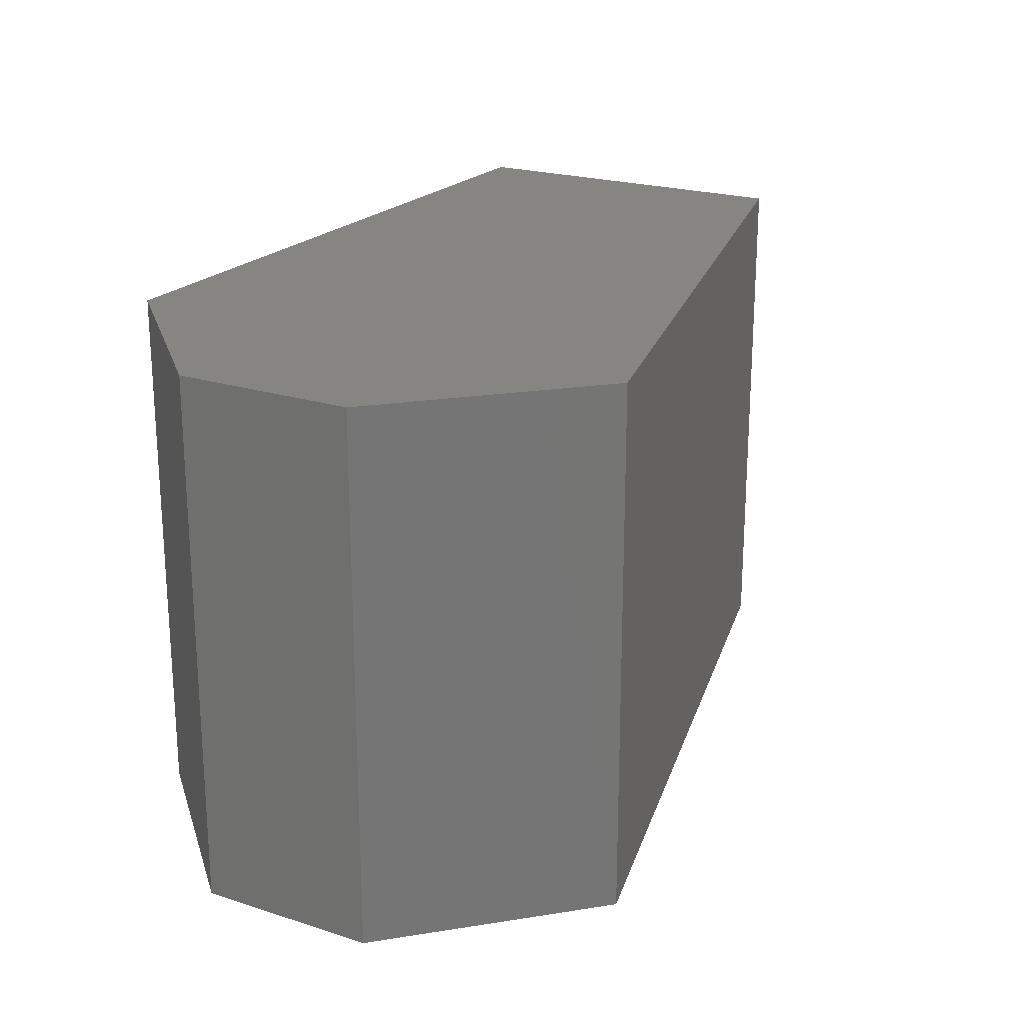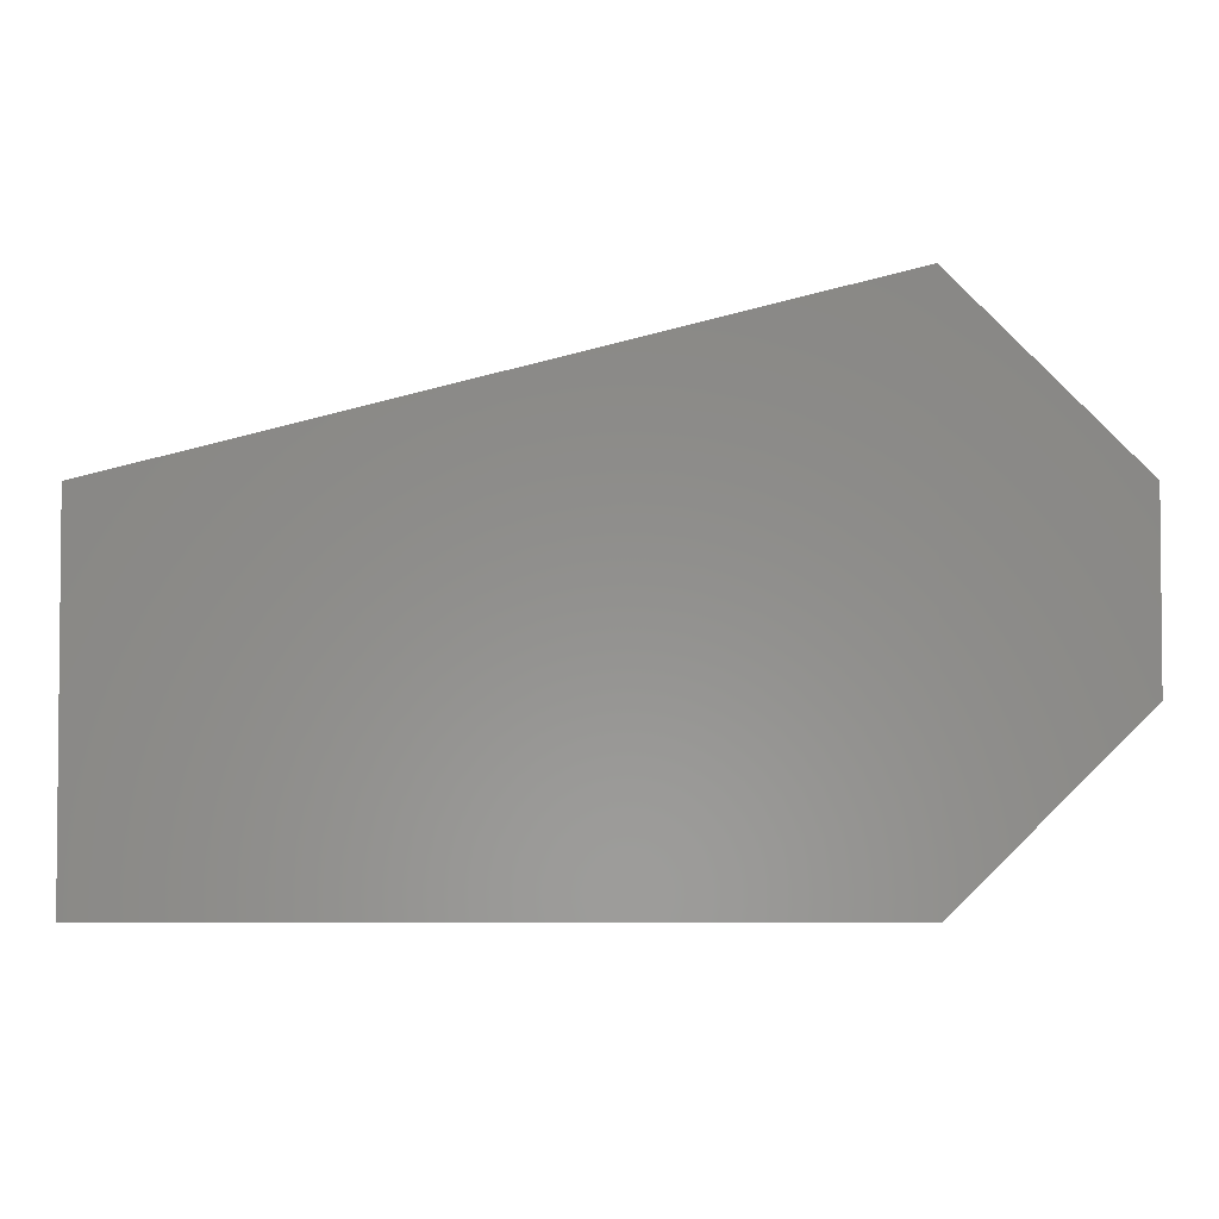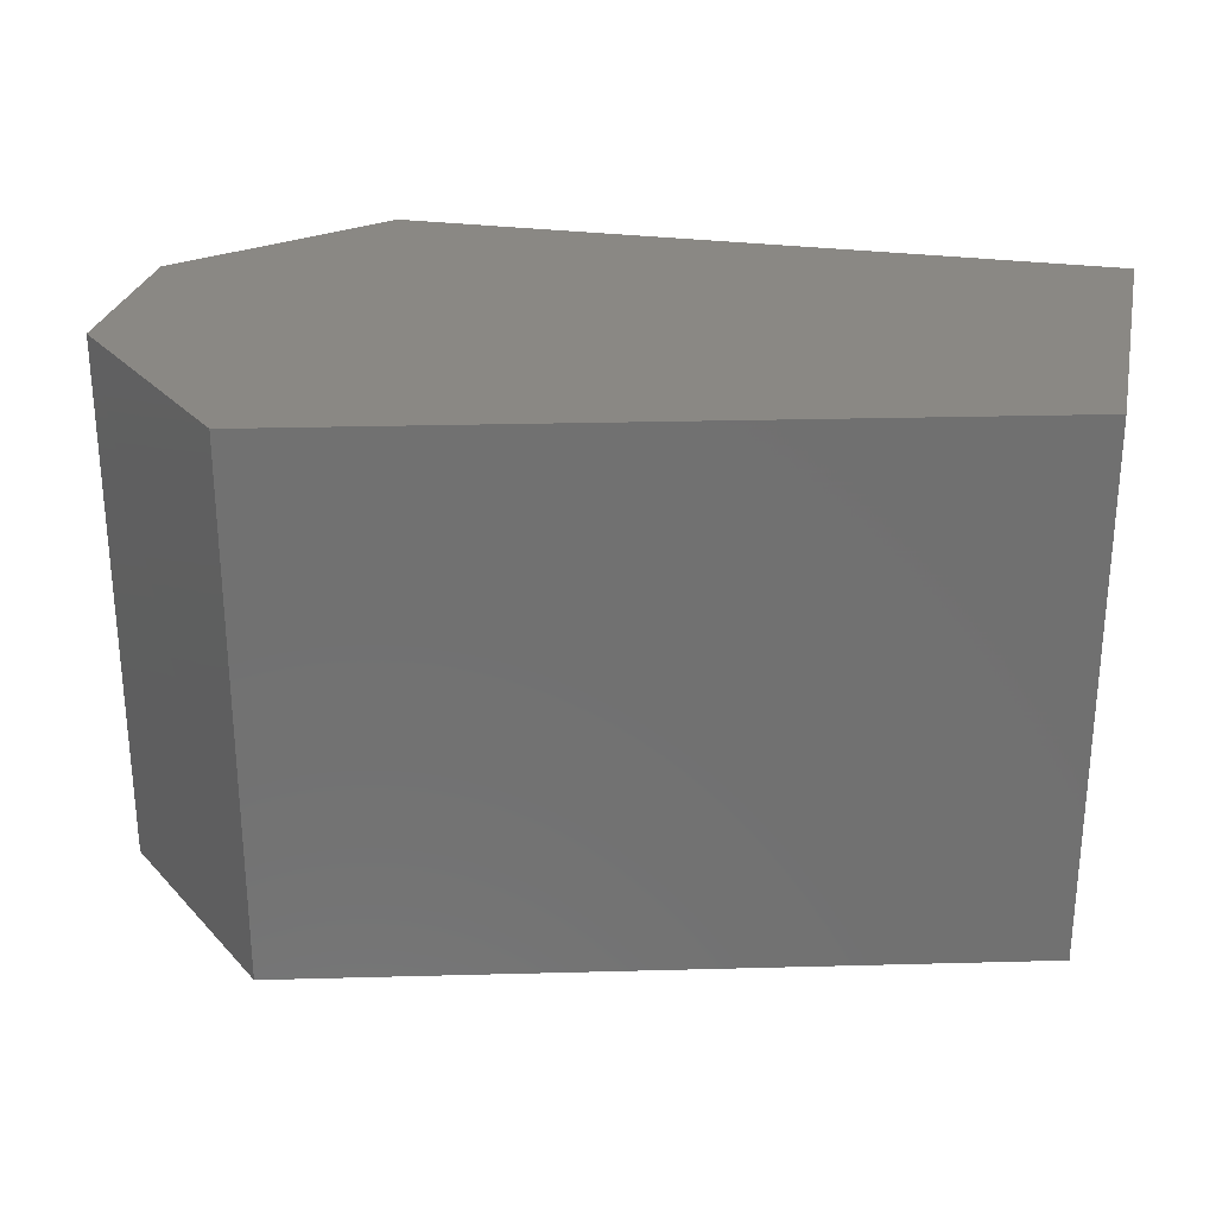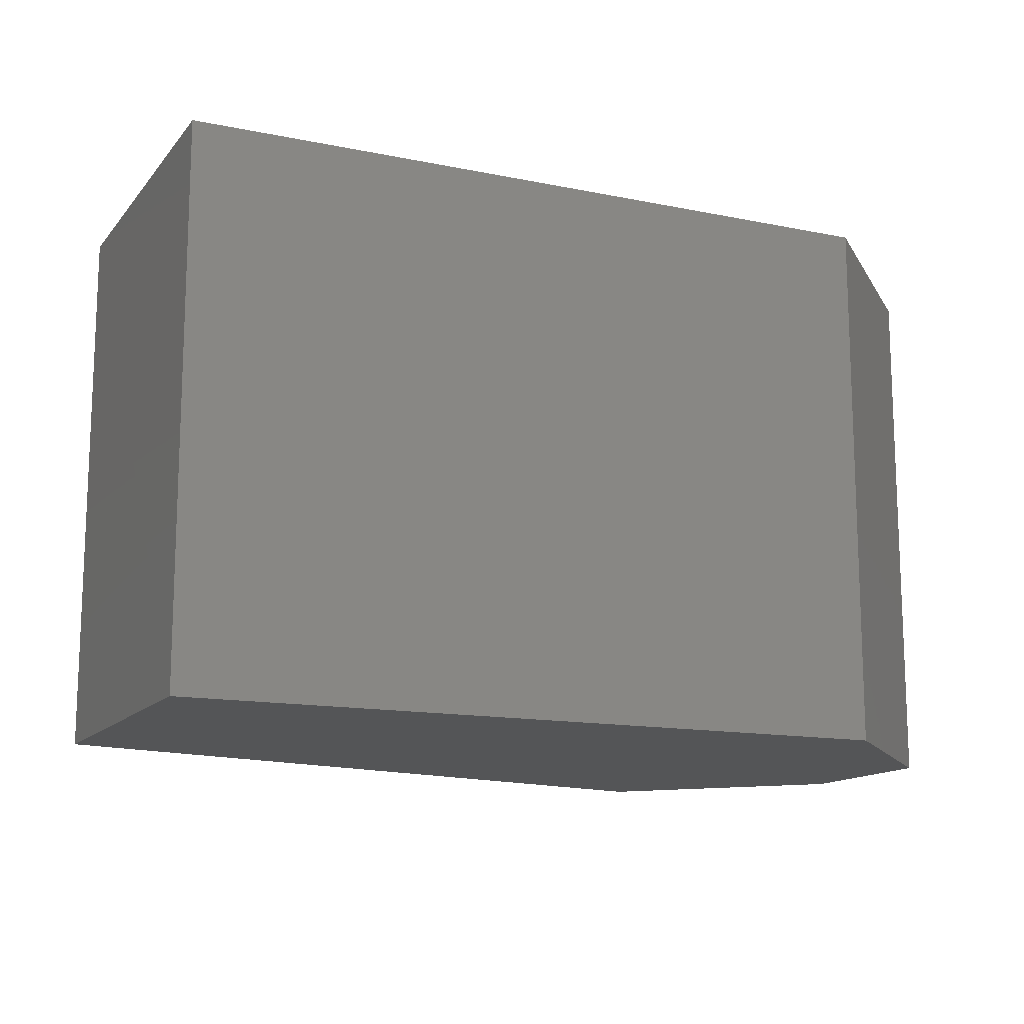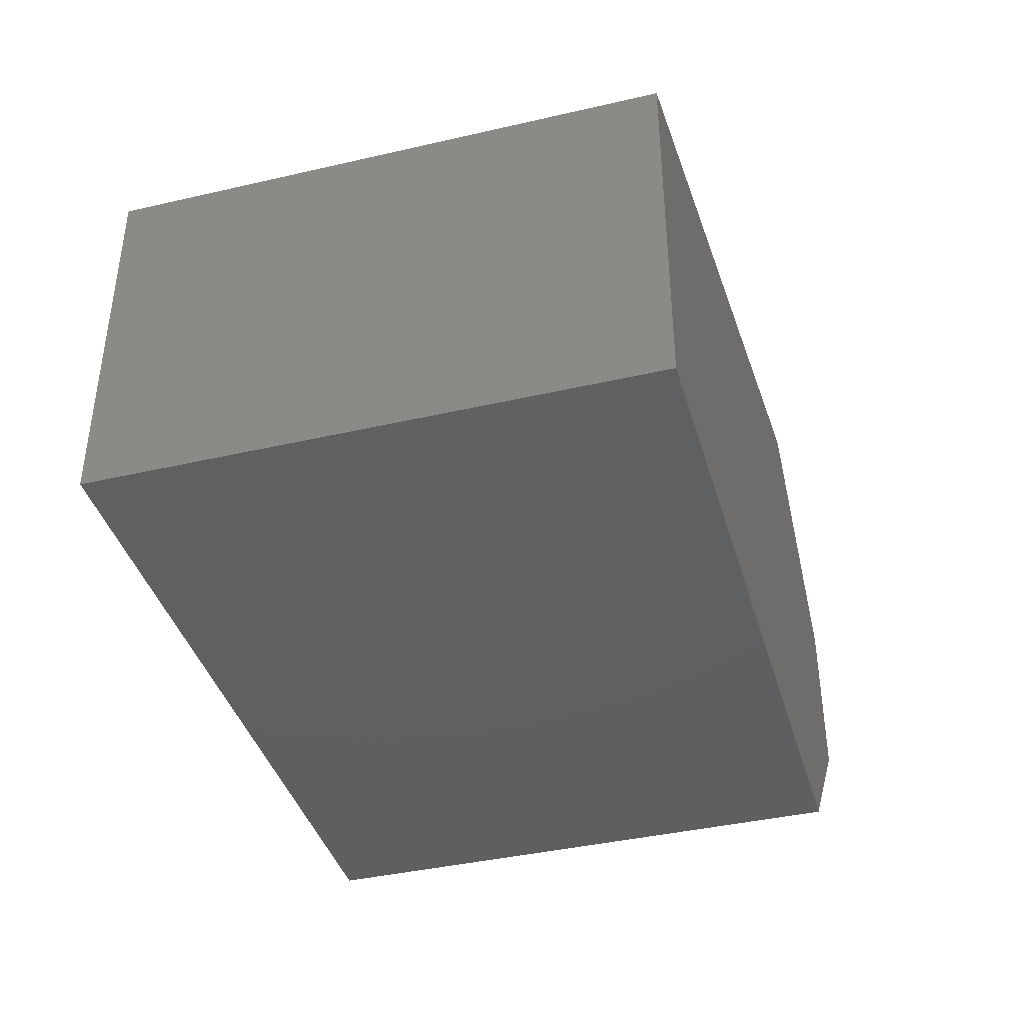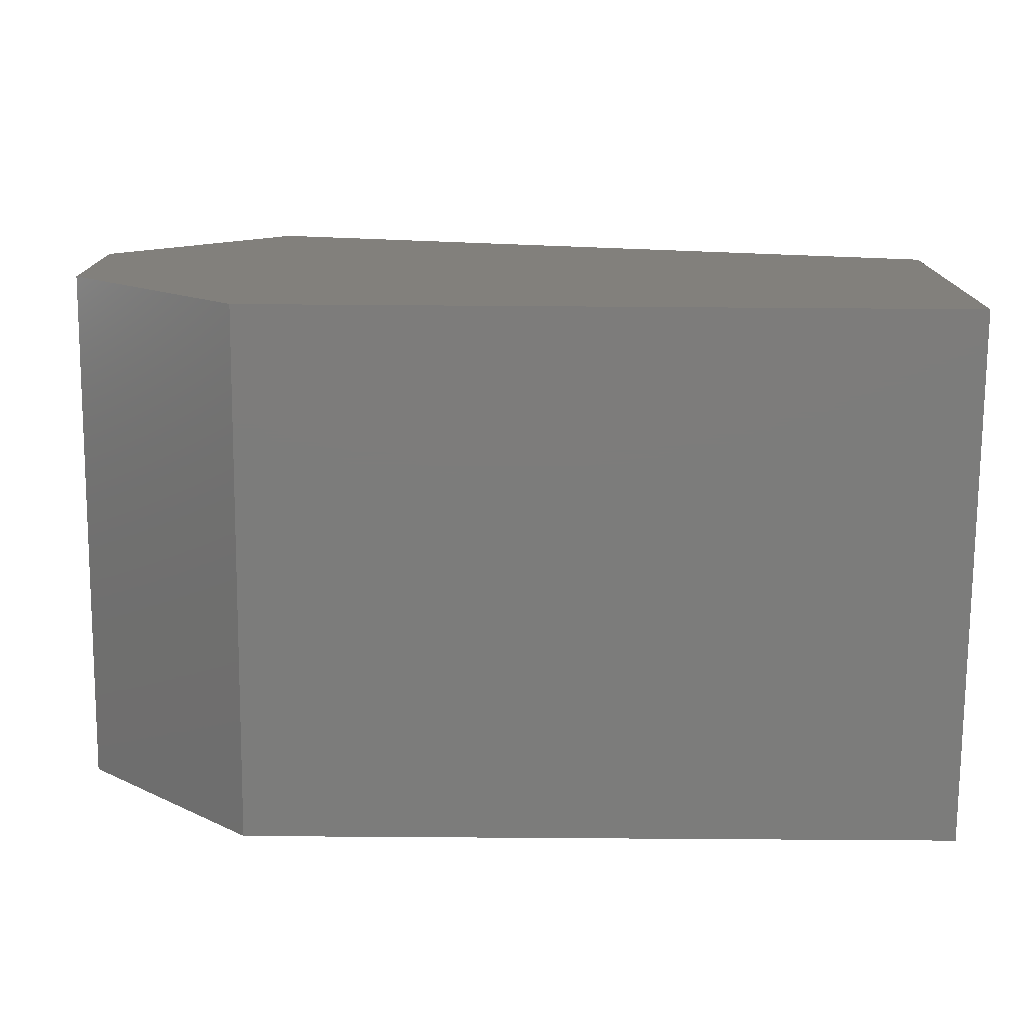
<metadata>
{"format":"stl","ext":"stl","renderer":"f3d","projection":"perspective","resolution":1024,"background":"white","views":[{"elev":21.7,"azim":-60.6,"up":"+Y"},{"elev":-3.3,"azim":-179.8,"up":"+Z"},{"elev":27.3,"azim":11.7,"up":"+Y"},{"elev":-13.7,"azim":155.4,"up":"+Y"},{"elev":-40.1,"azim":105.9,"up":"+Z"},{"elev":-75.6,"azim":-0.4,"up":"+Z"}]}
</metadata>
<code>
# stl→obj: 6 verts, 20 faces
v 64.04 10.01 -3.939
v 64.04 10.01 -3.94
v 64.04 10.01 -3.941
v 64.04 10.01 -3.938
v 64.05 10.01 -3.941
v 64.05 10.01 -3.939
f 1 1 2
f 1 2 2
f 2 2 3
f 2 3 3
f 3 2 4
f 2 4 1
f 4 1 4
f 1 4 1
f 2 1 3
f 1 3 4
f 3 3 5
f 3 5 5
f 4 4 6
f 4 6 6
f 6 5 4
f 5 4 3
f 4 6 3
f 6 3 5
f 5 5 6
f 5 6 6

</code>
